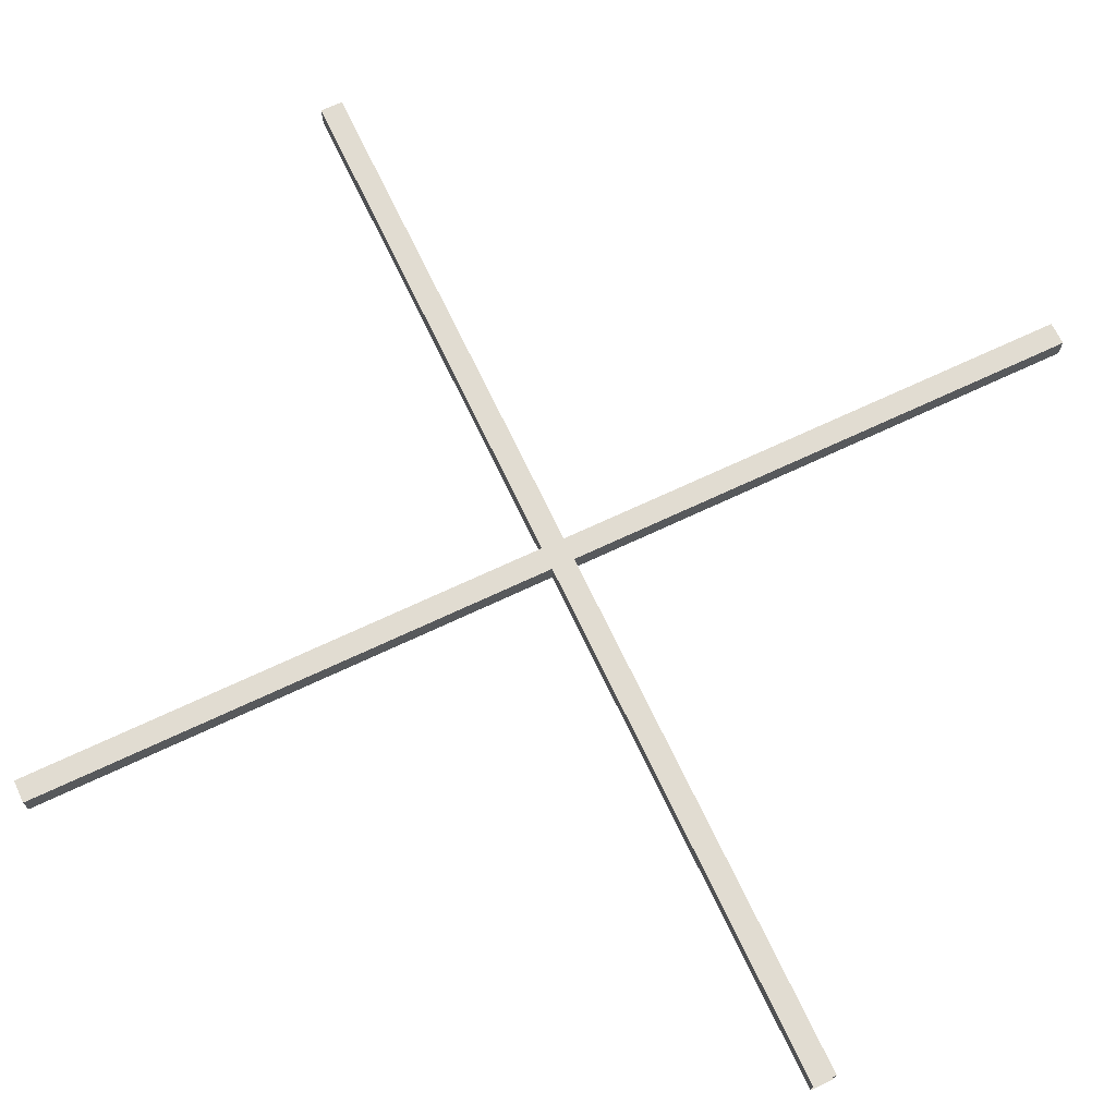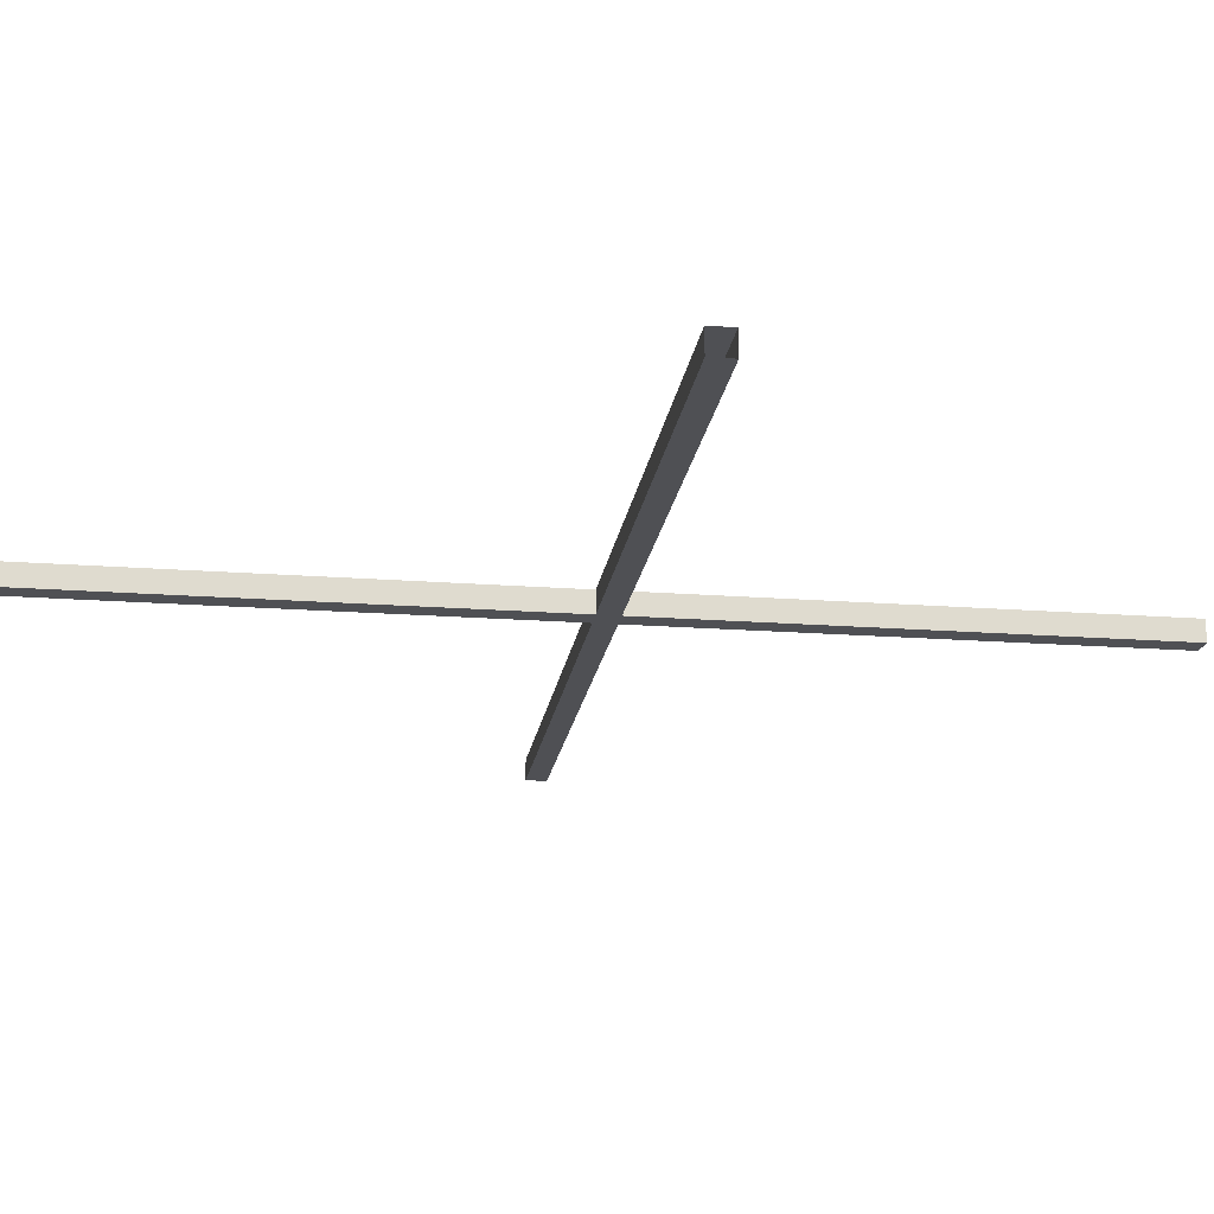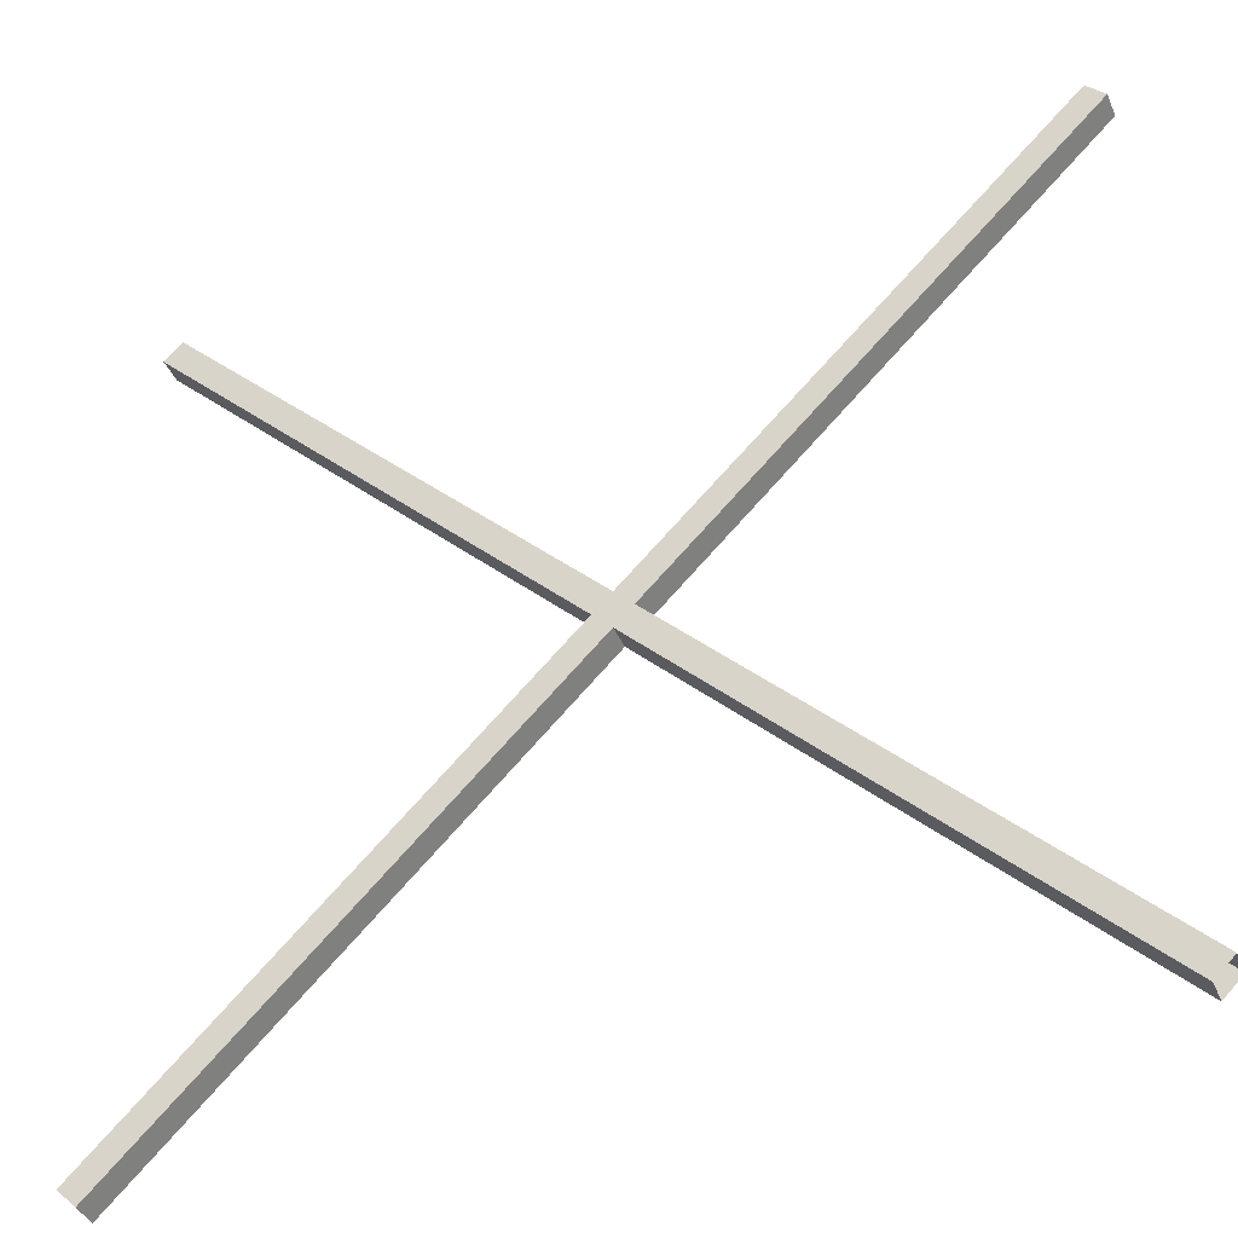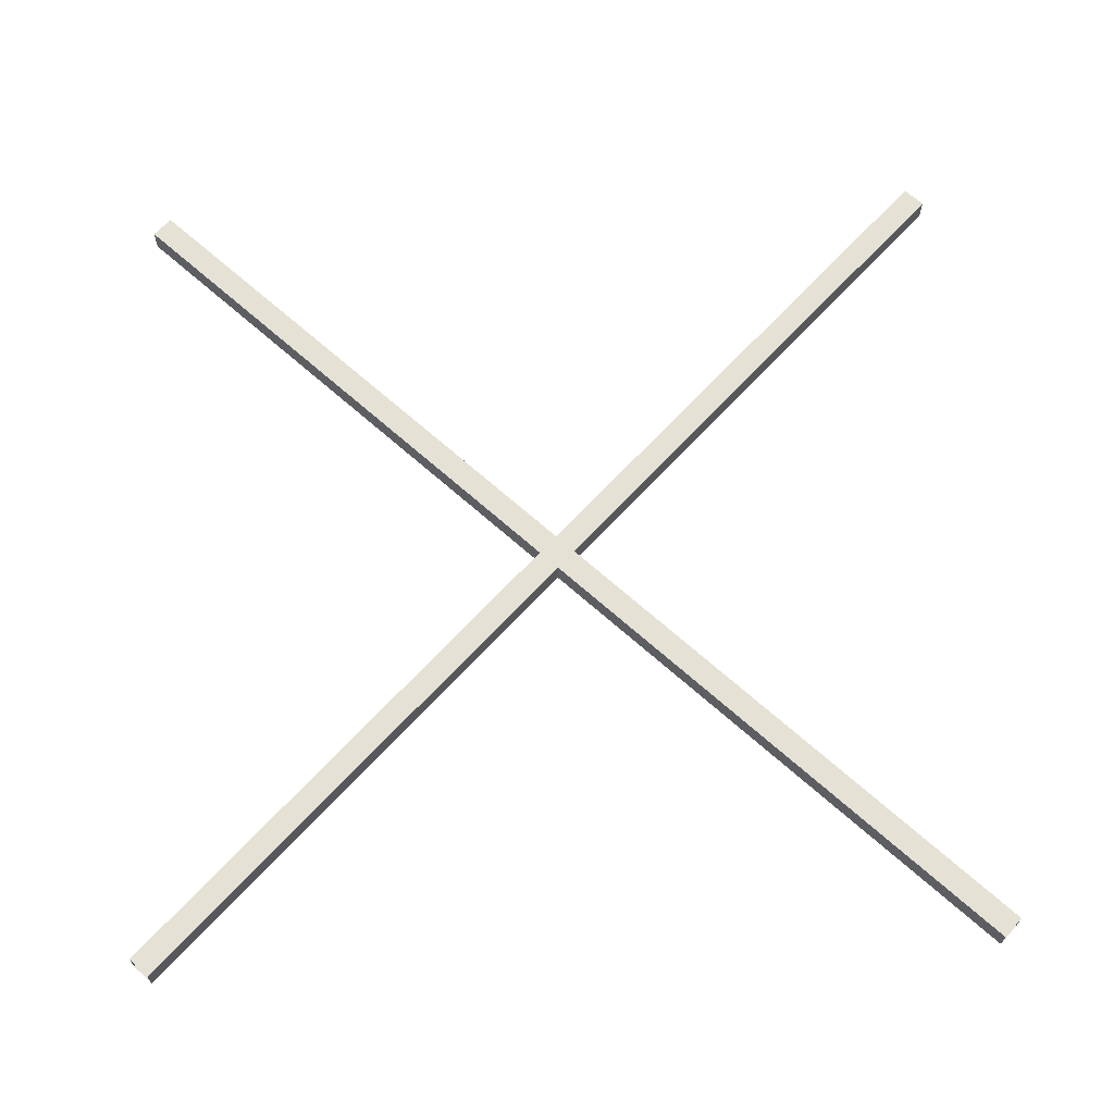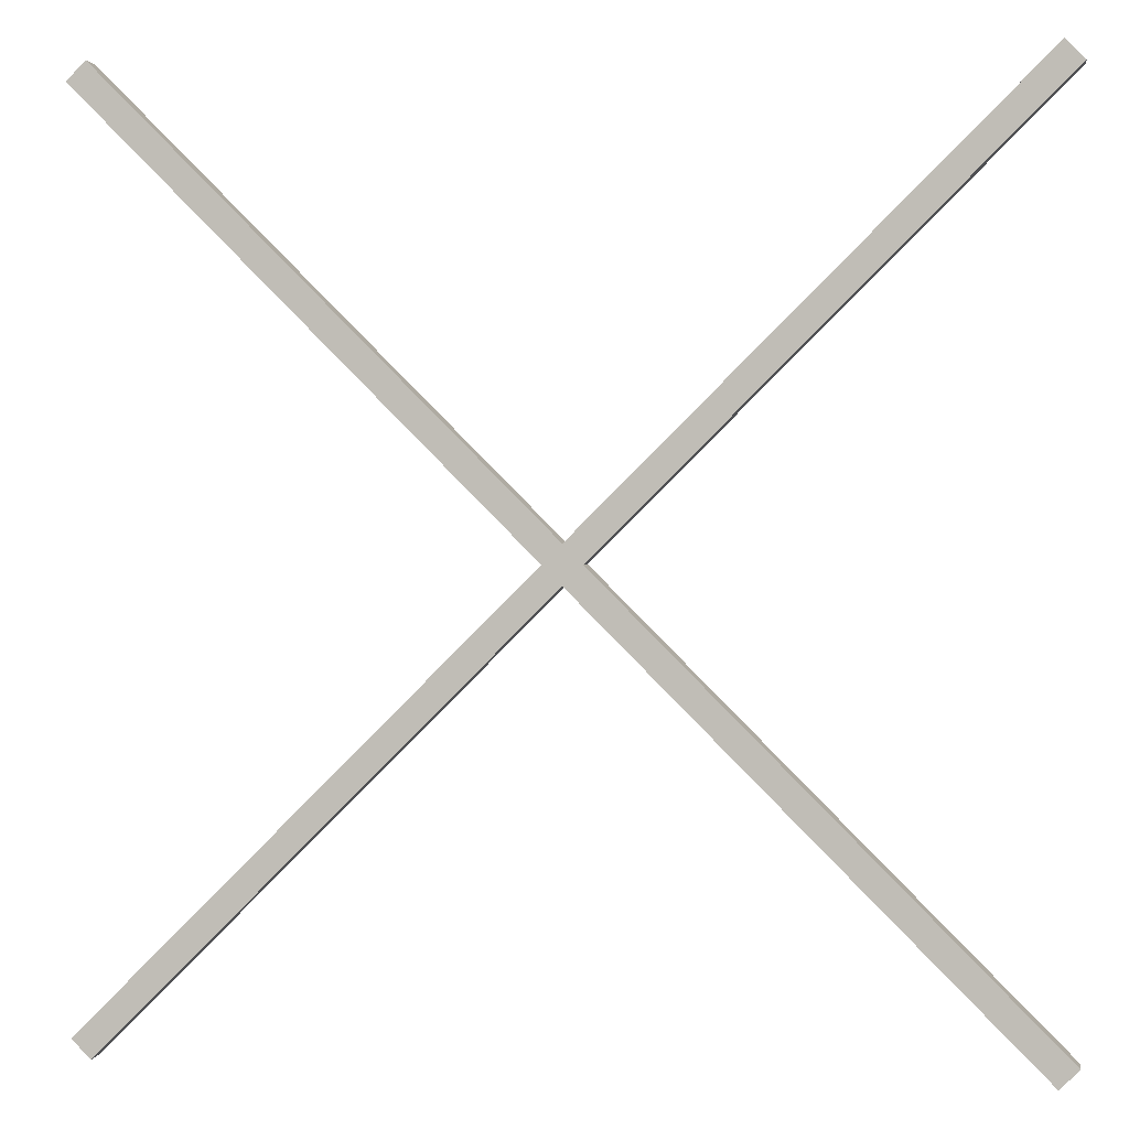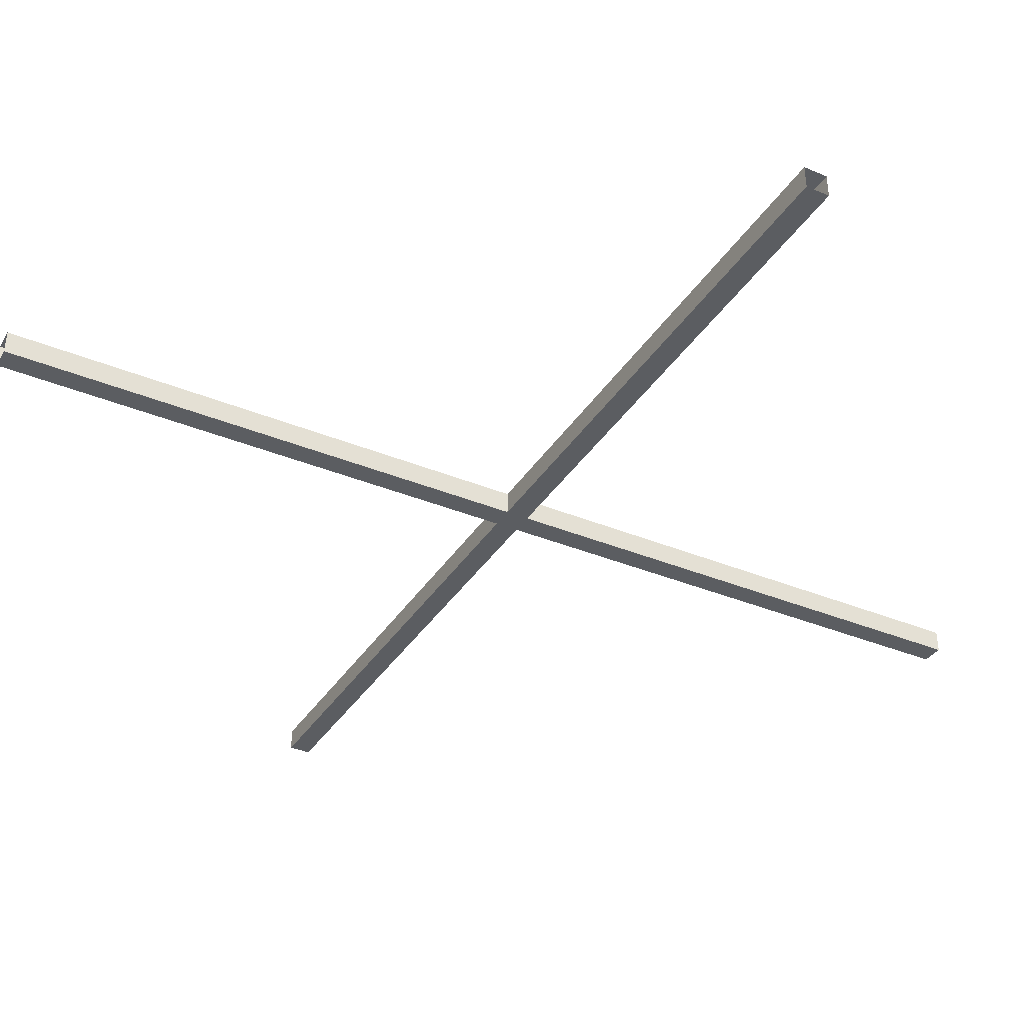
<metadata>
{"format":"obj","ext":"obj","renderer":"f3d","projection":"perspective","resolution":1024,"background":"white","views":[{"elev":69.1,"azim":109.7,"up":"+Y"},{"elev":-19.2,"azim":-53.1,"up":"+Y"},{"elev":-39.1,"azim":21.3,"up":"+Z"},{"elev":64.9,"azim":87.3,"up":"+Y"},{"elev":1.8,"azim":-171.5,"up":"+Z"},{"elev":-36.1,"azim":16.5,"up":"+Y"}]}
</metadata>
<code>
v -15.61 32.78 16.28
v 16.28 32.78 -15.61
v -15.61 33.73 16.28
v 16.28 33.73 -15.61
v -16.28 33.73 15.61
v 15.61 33.73 -16.28
v -16.28 32.78 15.61
v 15.61 32.78 -16.28
v 16.28 32.78 15.61
v -15.61 32.78 -16.28
v 16.28 33.73 15.61
v -15.61 33.73 -16.28
v 15.61 33.73 16.28
v -16.28 33.73 -15.61
v 15.61 32.78 16.28
v -16.28 32.78 -15.61
f 1 2 4 3
f 3 4 6 5
f 5 6 8 7
f 7 8 2 1
f 9 10 12 11
f 11 12 14 13
f 13 14 16 15
f 15 16 10 9

</code>
